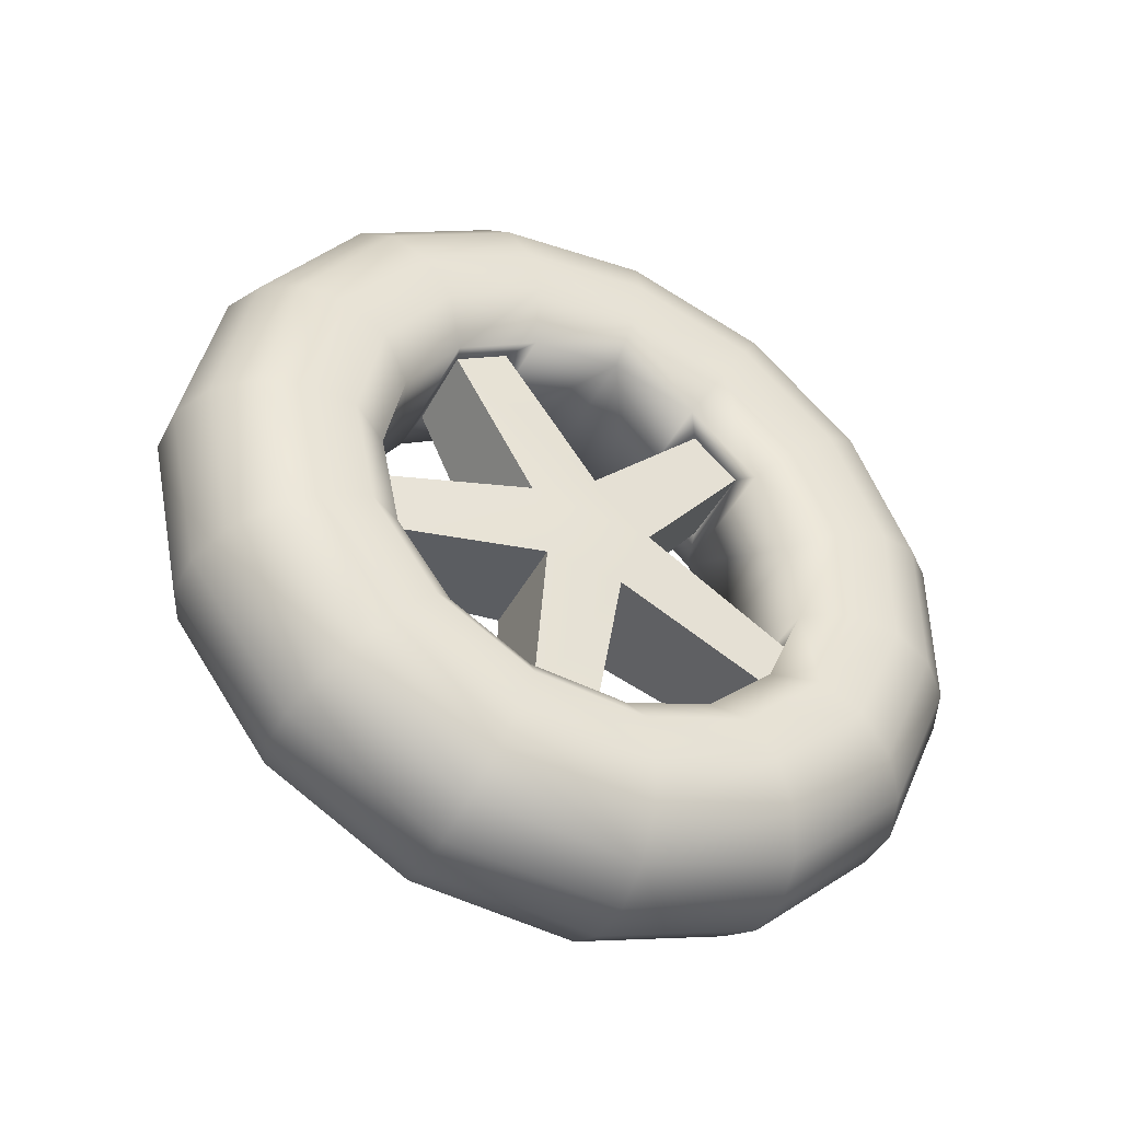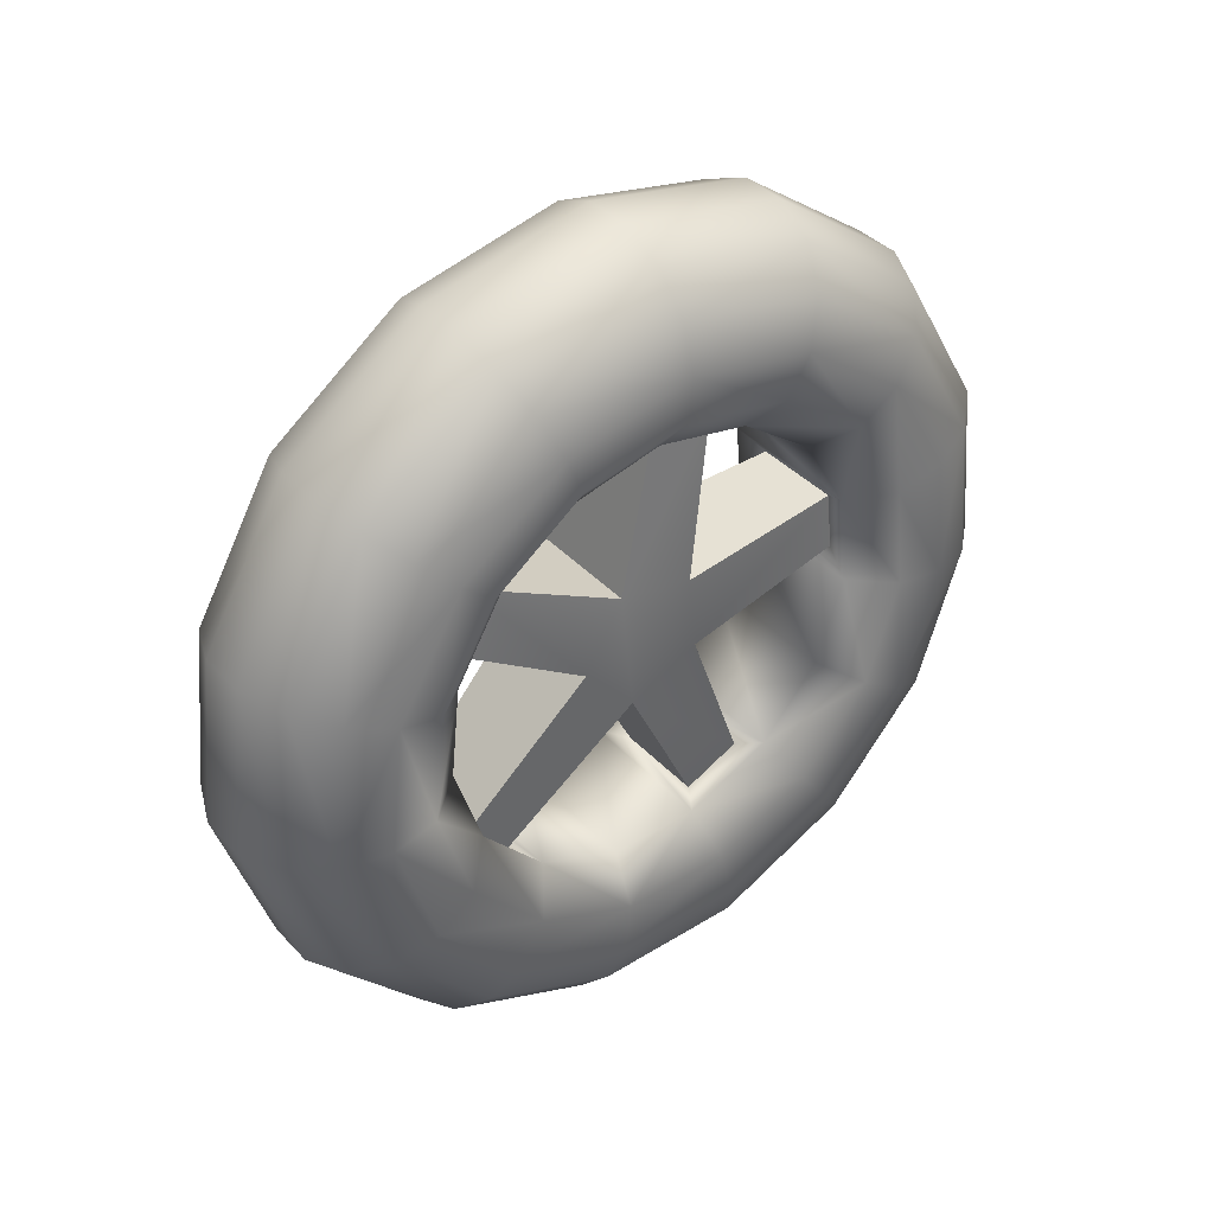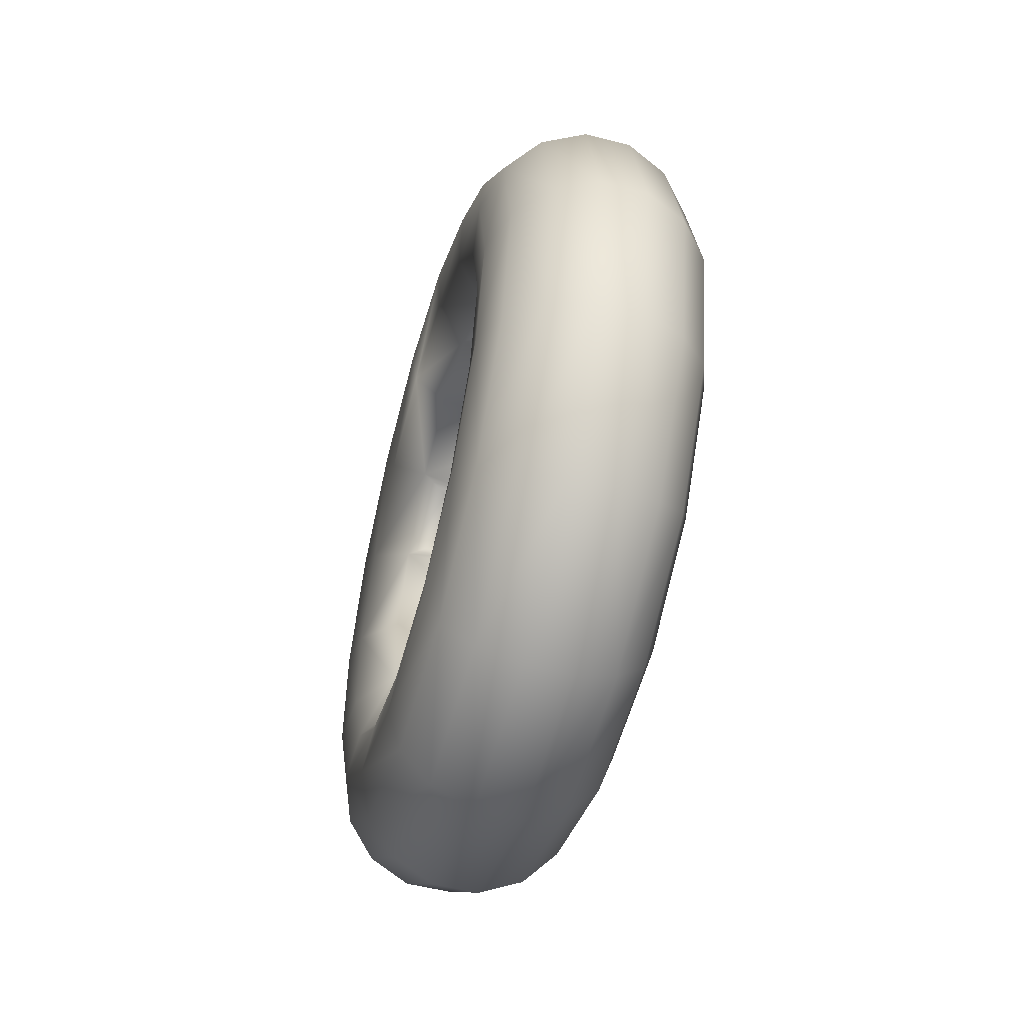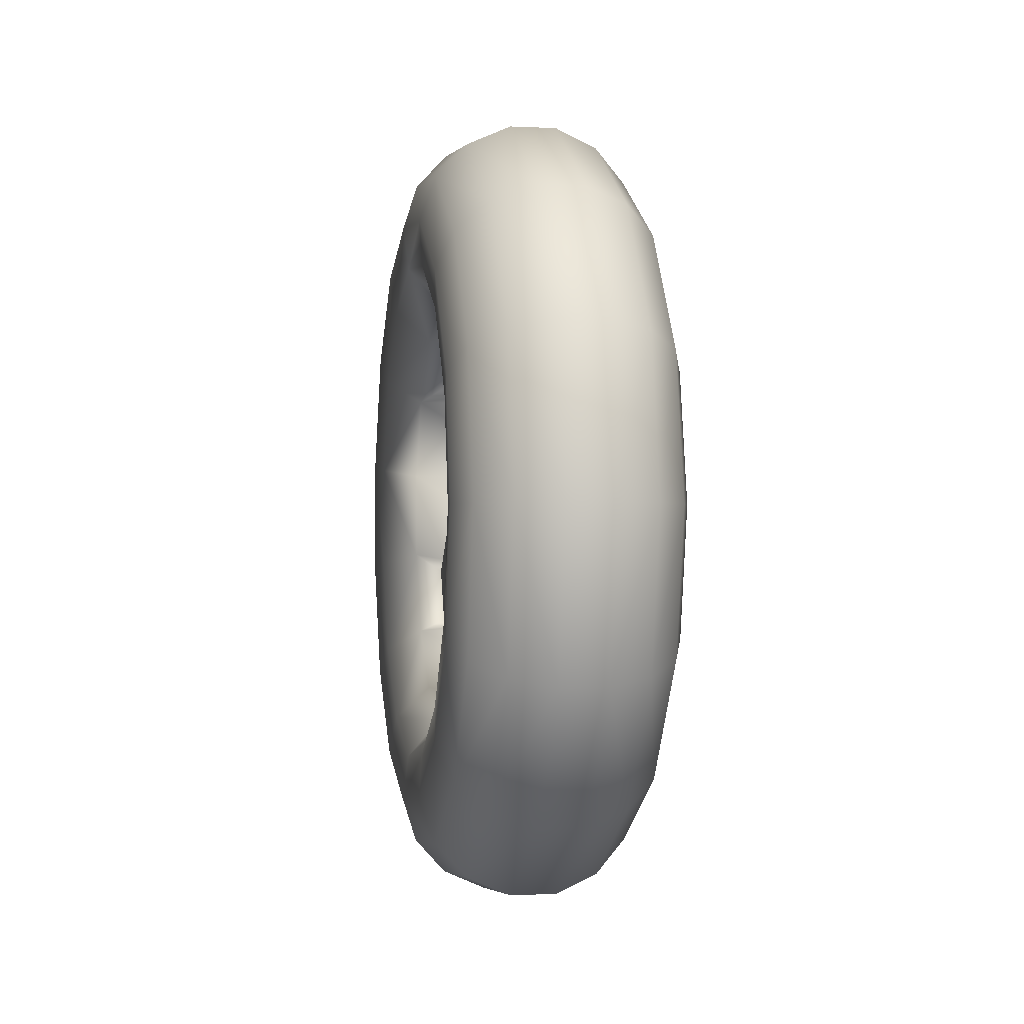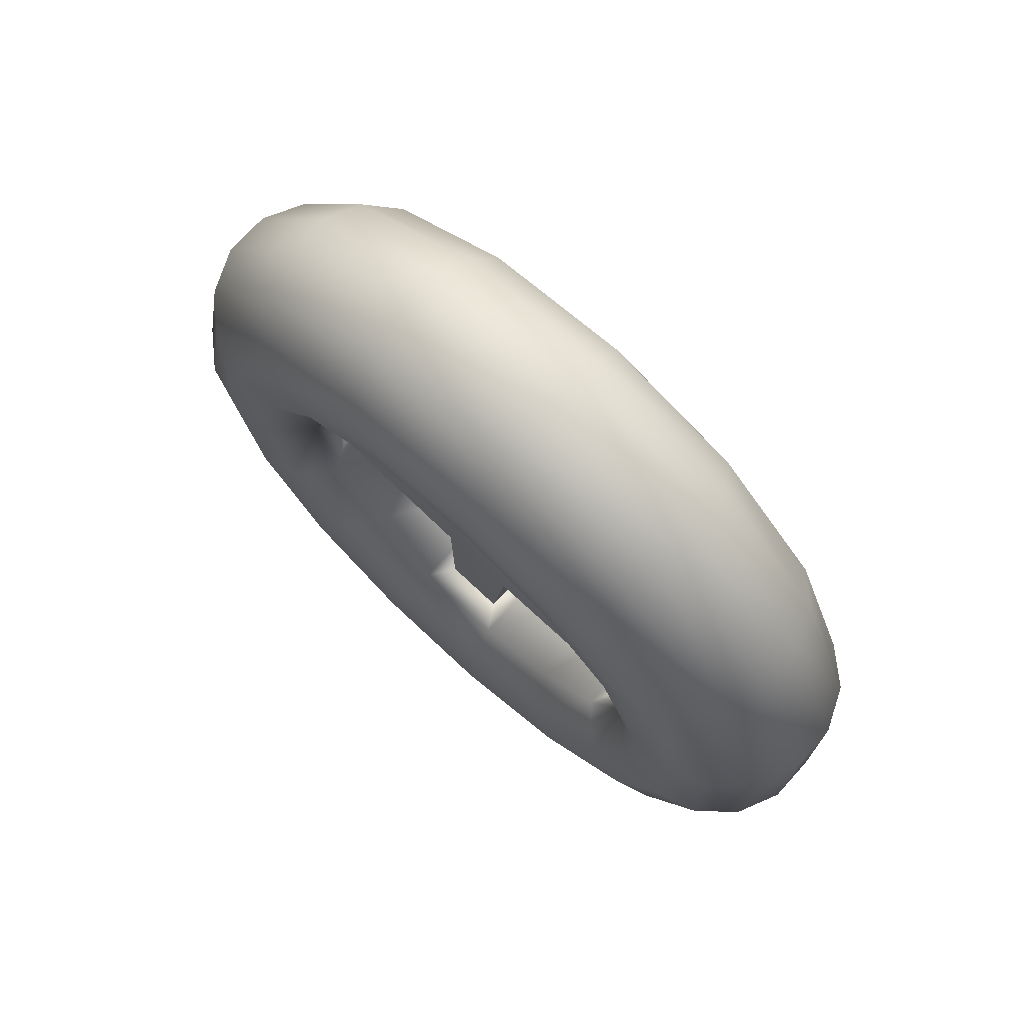
<metadata>
{"format":"obj","ext":"obj","renderer":"f3d","projection":"perspective","resolution":1024,"background":"white","views":[{"elev":-42.7,"azim":64.0,"up":"+Y"},{"elev":38.8,"azim":-127.8,"up":"+Z"},{"elev":-53.0,"azim":-15.5,"up":"+Y"},{"elev":-1.4,"azim":-10.1,"up":"+Y"},{"elev":72.5,"azim":132.3,"up":"+Y"}]}
</metadata>
<code>
o llanta
v -0.04408 0.7633 -0.07938
v -0.04408 0.665 -0.383
v -0.04408 0.4518 -0.6203
v -0.04408 0.1604 -0.7504
v -0.04408 -0.1586 -0.7508
v -0.04408 -0.4503 -0.6214
v -0.04408 -0.6641 -0.3845
v -0.04408 -0.763 -0.0811
v -0.04408 -0.73 0.2363
v -0.04408 -0.5708 0.5128
v -0.04408 -0.3129 0.7006
v -0.04408 -0.000811 0.7673
v -0.04408 0.3114 0.7013
v -0.04408 0.5697 0.5141
v -0.04408 0.7296 0.2379
v -0.1246 0.7276 -0.07567
v -0.1246 0.634 -0.3651
v -0.1246 0.4307 -0.5913
v -0.1246 0.153 -0.7154
v -0.1246 -0.1512 -0.7157
v -0.1246 -0.4292 -0.5923
v -0.1246 -0.633 -0.3665
v -0.1246 -0.7274 -0.07732
v -0.1246 -0.6959 0.2252
v -0.1246 -0.5441 0.4888
v -0.1246 -0.2982 0.6679
v -0.1246 -0.000771 0.7315
v -0.1246 0.2968 0.6686
v -0.1246 0.5431 0.4901
v -0.1246 0.6955 0.2268
v -0.1836 0.6625 -0.06889
v -0.1836 0.5772 -0.3324
v -0.1836 0.3921 -0.5384
v -0.1836 0.1393 -0.6513
v -0.1836 -0.1377 -0.6516
v -0.1836 -0.3908 -0.5393
v -0.1836 -0.5763 -0.3337
v -0.1836 -0.6622 -0.0704
v -0.1836 -0.6336 0.2051
v -0.1836 -0.4954 0.4451
v -0.1836 -0.2715 0.6081
v -0.1836 -0.000699 0.666
v -0.1836 0.2703 0.6087
v -0.1836 0.4945 0.4462
v -0.1836 0.6332 0.2065
v -0.2108 0.5791 -0.06023
v -0.2108 0.5045 -0.2905
v -0.2108 0.3428 -0.4706
v -0.2108 0.1217 -0.5693
v -0.2108 -0.1203 -0.5696
v -0.2108 -0.3416 -0.4714
v -0.2108 -0.5038 -0.2917
v -0.2108 -0.5788 -0.06154
v -0.2108 -0.5538 0.1792
v -0.2108 -0.433 0.389
v -0.2108 -0.2373 0.5315
v -0.2108 -0.000603 0.5821
v -0.2108 0.2362 0.5321
v -0.2108 0.4322 0.39
v -0.2108 0.5535 0.1805
v -0.2016 0.4919 -0.05116
v -0.2016 0.4286 -0.2468
v -0.2016 0.2912 -0.3998
v -0.2016 0.1034 -0.4836
v -0.2016 -0.1022 -0.4838
v -0.2016 -0.2901 -0.4004
v -0.2016 -0.4279 -0.2478
v -0.2016 -0.4917 -0.05228
v -0.2016 -0.4704 0.1522
v -0.2016 -0.3678 0.3304
v -0.2016 -0.2016 0.4515
v -0.2016 -0.000503 0.4945
v -0.2016 0.2007 0.4519
v -0.2016 0.3672 0.3313
v -0.2016 0.4702 0.1533
v -0.1379 0.4169 -0.04337
v -0.1379 0.3645 -0.207
v -0.1379 0.2447 -0.3403
v -0.1379 0.08766 -0.4099
v -0.1379 -0.08412 -0.4106
v -0.1379 -0.248 -0.3379
v -0.1379 -0.3627 -0.21
v -0.1379 -0.4164 -0.04684
v -0.1379 -0.3979 0.1315
v -0.1379 -0.3117 0.28
v -0.1379 -0.1732 0.3816
v -0.1379 0.002129 0.4191
v -0.1379 0.1701 0.383
v -0.1379 0.3095 0.2826
v -0.1379 0.3993 0.1275
v -0.08311 0.3567 -0.2427
v -0.08311 0.2795 -0.3287
v -0.08311 -0.1206 -0.4142
v -0.08311 -0.2262 -0.3673
v -0.08311 -0.4311 -0.01328
v -0.08311 -0.4192 0.1016
v -0.08311 -0.1458 0.406
v -0.08311 -0.0328 0.4301
v -0.08311 0.3411 0.2641
v -0.08311 0.3989 0.1641
v -0.103 0.1234 -0.0124
v -0.103 0.02507 -0.1219
v -0.103 -0.1095 -0.0622
v -0.103 -0.09428 0.08425
v -0.103 0.0497 0.115
v 0.04408 0.7633 -0.07938
v 0.04408 0.665 -0.383
v 0.04408 0.4518 -0.6203
v 0.04408 0.1604 -0.7504
v 0.04408 -0.1586 -0.7508
v 0.04408 -0.4503 -0.6214
v 0.04408 -0.6641 -0.3845
v 0.04408 -0.763 -0.0811
v 0.04408 -0.73 0.2363
v 0.04408 -0.5708 0.5128
v 0.04408 -0.3129 0.7006
v 0.04408 -0.000811 0.7673
v 0.04408 0.3114 0.7013
v 0.04408 0.5697 0.5141
v 0.04408 0.7296 0.2379
v 0.1246 0.7276 -0.07567
v 0.1246 0.634 -0.3651
v 0.1246 0.4307 -0.5913
v 0.1246 0.153 -0.7154
v 0.1246 -0.1512 -0.7157
v 0.1246 -0.4292 -0.5923
v 0.1246 -0.633 -0.3665
v 0.1246 -0.7274 -0.07732
v 0.1246 -0.6959 0.2252
v 0.1246 -0.5441 0.4888
v 0.1246 -0.2982 0.6679
v 0.1246 -0.000771 0.7315
v 0.1246 0.2968 0.6686
v 0.1246 0.5431 0.4901
v 0.1246 0.6955 0.2268
v 0.1836 0.6625 -0.06889
v 0.1836 0.5772 -0.3324
v 0.1836 0.3921 -0.5384
v 0.1836 0.1393 -0.6513
v 0.1836 -0.1377 -0.6516
v 0.1836 -0.3908 -0.5393
v 0.1836 -0.5763 -0.3337
v 0.1836 -0.6622 -0.0704
v 0.1836 -0.6336 0.2051
v 0.1836 -0.4954 0.4451
v 0.1836 -0.2715 0.6081
v 0.1836 -0.000699 0.666
v 0.1836 0.2703 0.6087
v 0.1836 0.4945 0.4462
v 0.1836 0.6332 0.2065
v 0.2108 0.5791 -0.06023
v 0.2108 0.5045 -0.2905
v 0.2108 0.3428 -0.4706
v 0.2108 0.1217 -0.5693
v 0.2108 -0.1203 -0.5696
v 0.2108 -0.3416 -0.4714
v 0.2108 -0.5038 -0.2917
v 0.2108 -0.5788 -0.06154
v 0.2108 -0.5538 0.1792
v 0.2108 -0.433 0.389
v 0.2108 -0.2373 0.5315
v 0.2108 -0.000603 0.5821
v 0.2108 0.2362 0.5321
v 0.2108 0.4322 0.39
v 0.2108 0.5535 0.1805
v 0.2016 0.4919 -0.05116
v 0.2016 0.4286 -0.2468
v 0.2016 0.2912 -0.3998
v 0.2016 0.1034 -0.4836
v 0.2016 -0.1022 -0.4838
v 0.2016 -0.2901 -0.4004
v 0.2016 -0.4279 -0.2478
v 0.2016 -0.4917 -0.05228
v 0.2016 -0.4704 0.1522
v 0.2016 -0.3678 0.3304
v 0.2016 -0.2016 0.4515
v 0.2016 -0.000503 0.4945
v 0.2016 0.2007 0.4519
v 0.2016 0.3672 0.3313
v 0.2016 0.4702 0.1533
v 0.1379 0.4169 -0.04337
v 0.1379 0.3645 -0.207
v 0.1379 0.2447 -0.3403
v 0.1379 0.08766 -0.4099
v 0.1379 -0.08412 -0.4106
v 0.1379 -0.248 -0.3379
v 0.1379 -0.3627 -0.21
v 0.1379 -0.4164 -0.04684
v 0.1379 -0.3979 0.1315
v 0.1379 -0.3117 0.28
v 0.1379 -0.1732 0.3816
v 0.1379 0.002129 0.4191
v 0.1379 0.1701 0.383
v 0.1379 0.3095 0.2826
v 0.1379 0.3993 0.1275
v 0.08311 0.3567 -0.2427
v 0.08311 0.2795 -0.3287
v 0.08311 -0.1206 -0.4142
v 0.08311 -0.2262 -0.3673
v 0.08311 -0.4311 -0.01328
v 0.08311 -0.4192 0.1016
v 0.08311 -0.1458 0.406
v 0.08311 -0.0328 0.4301
v 0.08311 0.3411 0.2641
v 0.08311 0.3989 0.1641
v 0.103 0.1234 -0.0124
v 0.103 0.02507 -0.1219
v 0.103 -0.1095 -0.0622
v 0.103 -0.09428 0.08425
v 0.103 0.0497 0.115
f 17 1 2
f 18 2 3
f 19 3 4
f 20 4 5
f 6 20 5
f 22 6 7
f 23 7 8
f 24 8 9
f 10 24 9
f 11 25 10
f 27 11 12
f 28 12 13
f 29 13 14
f 30 14 15
f 16 15 1
f 32 16 17
f 18 32 17
f 19 33 18
f 20 34 19
f 36 20 21
f 37 21 22
f 23 37 22
f 39 23 24
f 40 24 25
f 26 40 25
f 42 26 27
f 43 27 28
f 44 28 29
f 45 29 30
f 31 30 16
f 32 46 31
f 33 47 32
f 49 33 34
f 35 49 34
f 36 50 35
f 37 51 36
f 38 52 37
f 39 53 38
f 55 39 40
f 56 40 41
f 42 56 41
f 43 57 42
f 44 58 43
f 45 59 44
f 31 60 45
f 62 46 47
f 63 47 48
f 64 48 49
f 65 49 50
f 66 50 51
f 67 51 52
f 68 52 53
f 69 53 54
f 55 69 54
f 56 70 55
f 57 71 56
f 73 57 58
f 74 58 59
f 75 59 60
f 61 60 46
f 2 108 3
f 3 109 4
f 4 110 5
f 5 111 6
f 6 112 7
f 7 113 8
f 8 114 9
f 9 115 10
f 10 116 11
f 11 117 12
f 12 118 13
f 13 119 14
f 14 120 15
f 15 106 1
f 1 107 2
f 77 61 62
f 63 77 62
f 64 78 63
f 80 64 65
f 66 80 65
f 67 81 66
f 83 67 68
f 84 68 69
f 70 84 69
f 86 70 71
f 72 86 71
f 73 87 72
f 89 73 74
f 75 89 74
f 61 90 75
f 78 91 77
f 78 197 92
f 81 93 80
f 81 199 94
f 84 95 83
f 84 201 96
f 98 86 87
f 87 203 98
f 100 89 90
f 90 205 100
f 92 101 91
f 92 207 102
f 94 102 93
f 103 199 208
f 96 103 95
f 96 209 104
f 105 97 98
f 98 210 105
f 101 99 100
f 100 206 101
f 102 104 105
f 106 122 107
f 107 123 108
f 108 124 109
f 109 125 110
f 110 126 111
f 111 127 112
f 112 128 113
f 113 129 114
f 115 129 130
f 116 130 131
f 116 132 117
f 117 133 118
f 118 134 119
f 120 134 135
f 106 135 121
f 121 137 122
f 123 137 138
f 124 138 139
f 125 139 140
f 125 141 126
f 127 141 142
f 128 142 143
f 128 144 129
f 129 145 130
f 131 145 146
f 131 147 132
f 132 148 133
f 133 149 134
f 134 150 135
f 135 136 121
f 137 151 152
f 138 152 153
f 138 154 139
f 140 154 155
f 141 155 156
f 142 156 157
f 143 157 158
f 144 158 159
f 144 160 145
f 145 161 146
f 147 161 162
f 148 162 163
f 149 163 164
f 150 164 165
f 136 165 151
f 152 166 167
f 153 167 168
f 153 169 154
f 154 170 155
f 155 171 156
f 156 172 157
f 157 173 158
f 158 174 159
f 160 174 175
f 161 175 176
f 161 177 162
f 163 177 178
f 163 179 164
f 164 180 165
f 165 166 151
f 166 182 167
f 167 183 168
f 169 183 184
f 169 185 170
f 171 185 186
f 172 186 187
f 172 188 173
f 173 189 174
f 175 189 190
f 175 191 176
f 176 192 177
f 178 192 193
f 178 194 179
f 180 194 195
f 166 195 181
f 77 181 76
f 184 78 79
f 185 79 80
f 187 81 82
f 188 82 83
f 190 84 85
f 191 85 86
f 193 87 88
f 89 193 88
f 181 90 76
f 183 196 197
f 196 77 91
f 186 198 199
f 198 80 93
f 189 200 201
f 200 83 95
f 191 203 192
f 97 191 86
f 194 205 195
f 204 89 99
f 197 206 207
f 206 91 101
f 199 207 208
f 207 93 102
f 201 208 209
f 208 95 103
f 202 210 203
f 209 97 104
f 204 206 205
f 210 99 105
f 210 208 207
f 17 16 1
f 18 17 2
f 19 18 3
f 20 19 4
f 6 21 20
f 22 21 6
f 23 22 7
f 24 23 8
f 10 25 24
f 11 26 25
f 27 26 11
f 28 27 12
f 29 28 13
f 30 29 14
f 16 30 15
f 32 31 16
f 18 33 32
f 19 34 33
f 20 35 34
f 36 35 20
f 37 36 21
f 23 38 37
f 39 38 23
f 40 39 24
f 26 41 40
f 42 41 26
f 43 42 27
f 44 43 28
f 45 44 29
f 31 45 30
f 32 47 46
f 33 48 47
f 49 48 33
f 35 50 49
f 36 51 50
f 37 52 51
f 38 53 52
f 39 54 53
f 55 54 39
f 56 55 40
f 42 57 56
f 43 58 57
f 44 59 58
f 45 60 59
f 31 46 60
f 62 61 46
f 63 62 47
f 64 63 48
f 65 64 49
f 66 65 50
f 67 66 51
f 68 67 52
f 69 68 53
f 55 70 69
f 56 71 70
f 57 72 71
f 73 72 57
f 74 73 58
f 75 74 59
f 61 75 60
f 2 107 108
f 3 108 109
f 4 109 110
f 5 110 111
f 6 111 112
f 7 112 113
f 8 113 114
f 9 114 115
f 10 115 116
f 11 116 117
f 12 117 118
f 13 118 119
f 14 119 120
f 15 120 106
f 1 106 107
f 77 76 61
f 63 78 77
f 64 79 78
f 80 79 64
f 66 81 80
f 67 82 81
f 83 82 67
f 84 83 68
f 70 85 84
f 86 85 70
f 72 87 86
f 73 88 87
f 89 88 73
f 75 90 89
f 61 76 90
f 78 92 91
f 78 183 197
f 81 94 93
f 81 186 199
f 84 96 95
f 84 189 201
f 98 97 86
f 87 192 203
f 100 99 89
f 90 195 205
f 92 102 101
f 92 197 207
f 94 103 102
f 103 94 199
f 96 104 103
f 96 201 209
f 105 104 97
f 98 203 210
f 101 105 99
f 100 205 206
f 105 101 102
f 102 103 104
f 106 121 122
f 107 122 123
f 108 123 124
f 109 124 125
f 110 125 126
f 111 126 127
f 112 127 128
f 113 128 129
f 115 114 129
f 116 115 130
f 116 131 132
f 117 132 133
f 118 133 134
f 120 119 134
f 106 120 135
f 121 136 137
f 123 122 137
f 124 123 138
f 125 124 139
f 125 140 141
f 127 126 141
f 128 127 142
f 128 143 144
f 129 144 145
f 131 130 145
f 131 146 147
f 132 147 148
f 133 148 149
f 134 149 150
f 135 150 136
f 137 136 151
f 138 137 152
f 138 153 154
f 140 139 154
f 141 140 155
f 142 141 156
f 143 142 157
f 144 143 158
f 144 159 160
f 145 160 161
f 147 146 161
f 148 147 162
f 149 148 163
f 150 149 164
f 136 150 165
f 152 151 166
f 153 152 167
f 153 168 169
f 154 169 170
f 155 170 171
f 156 171 172
f 157 172 173
f 158 173 174
f 160 159 174
f 161 160 175
f 161 176 177
f 163 162 177
f 163 178 179
f 164 179 180
f 165 180 166
f 166 181 182
f 167 182 183
f 169 168 183
f 169 184 185
f 171 170 185
f 172 171 186
f 172 187 188
f 173 188 189
f 175 174 189
f 175 190 191
f 176 191 192
f 178 177 192
f 178 193 194
f 180 179 194
f 166 180 195
f 77 182 181
f 184 183 78
f 185 184 79
f 187 186 81
f 188 187 82
f 190 189 84
f 191 190 85
f 193 192 87
f 89 194 193
f 181 195 90
f 183 182 196
f 196 182 77
f 186 185 198
f 198 185 80
f 189 188 200
f 200 188 83
f 191 202 203
f 97 202 191
f 194 204 205
f 204 194 89
f 197 196 206
f 206 196 91
f 199 198 207
f 207 198 93
f 201 200 208
f 208 200 95
f 202 209 210
f 209 202 97
f 204 210 206
f 210 204 99
f 207 206 210
f 210 209 208

</code>
